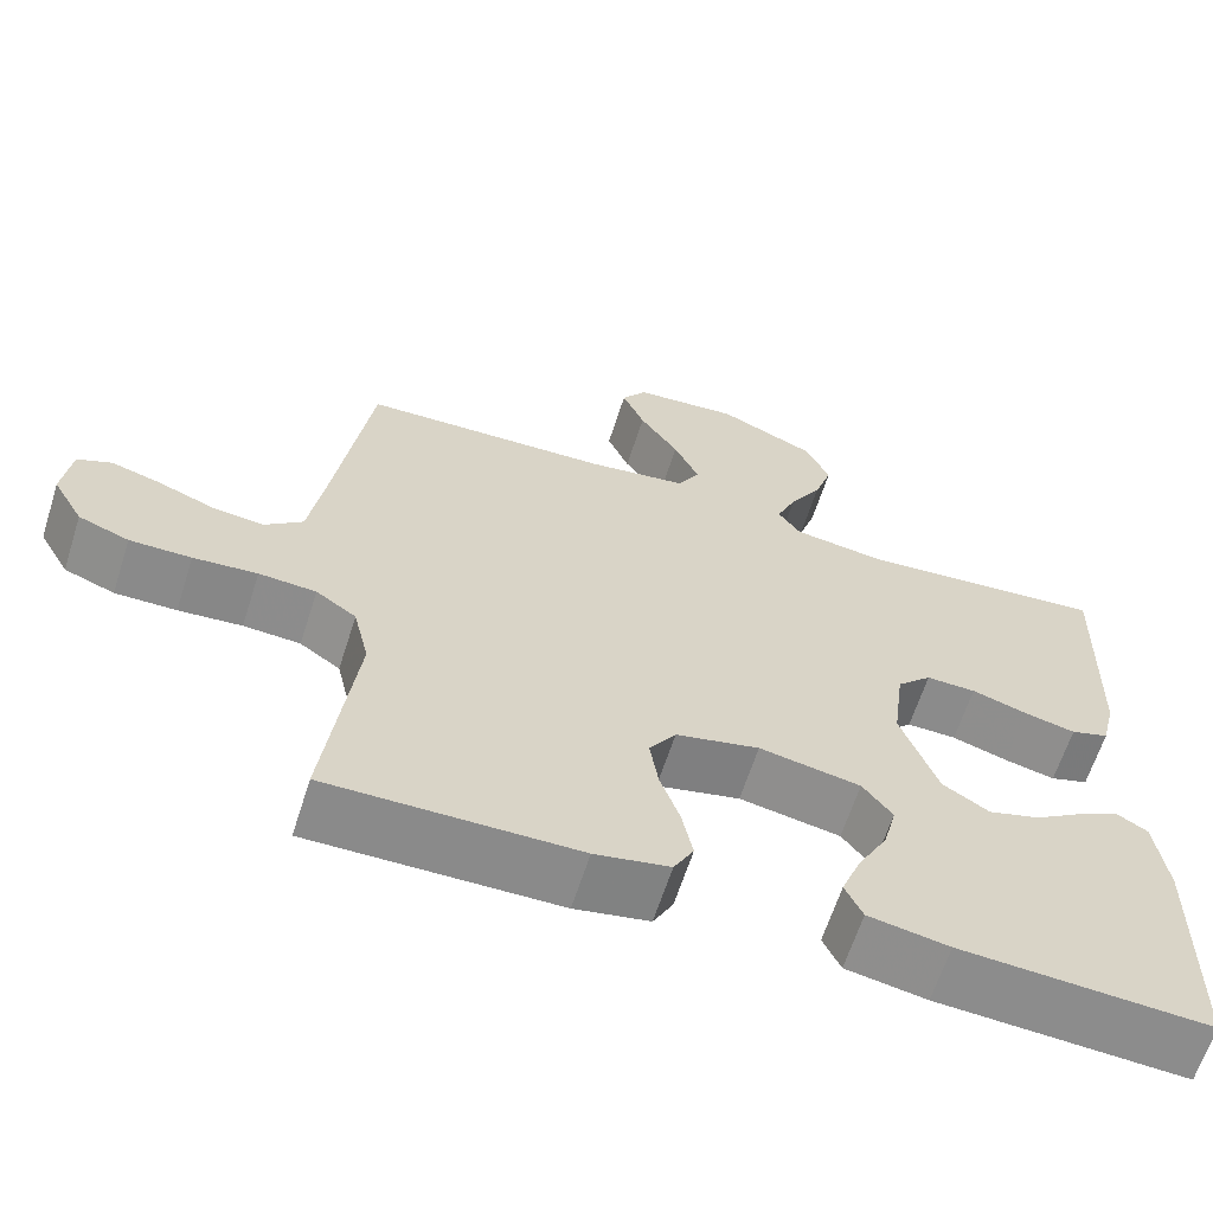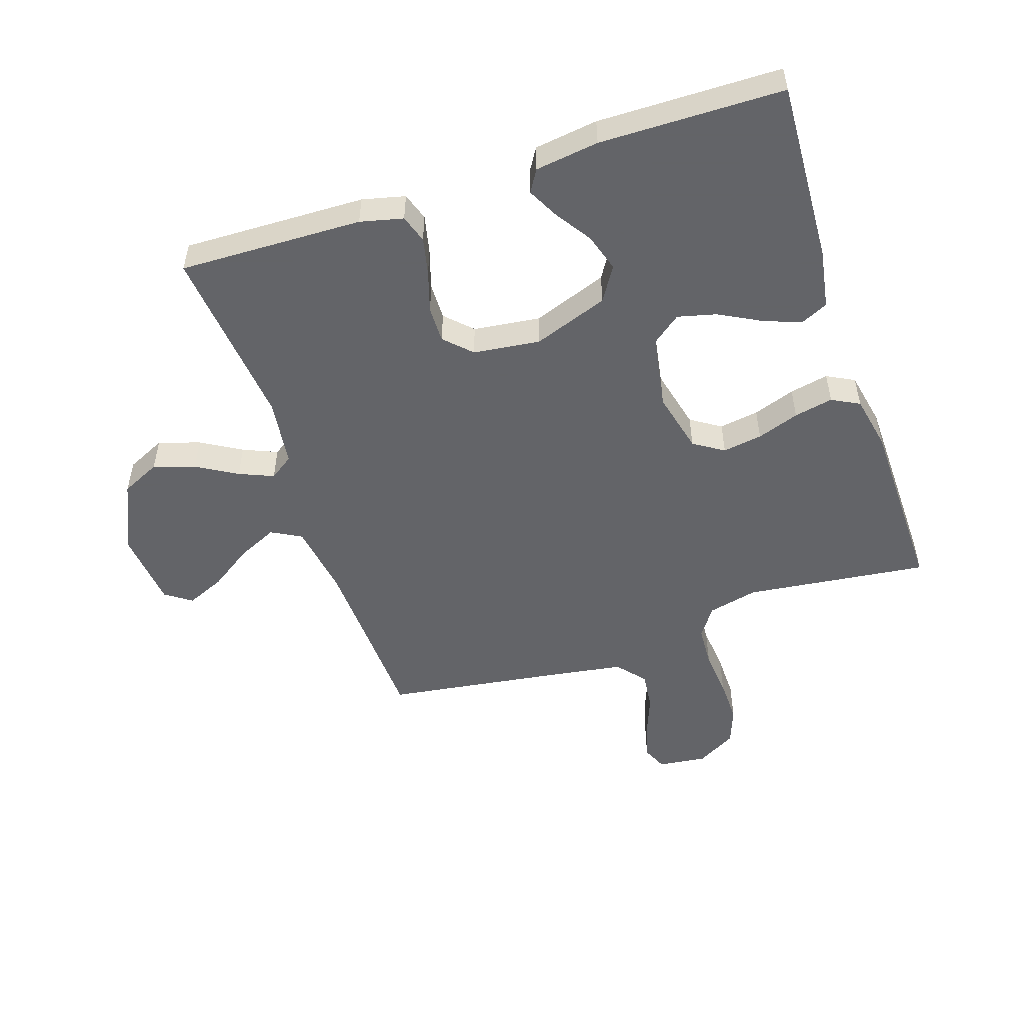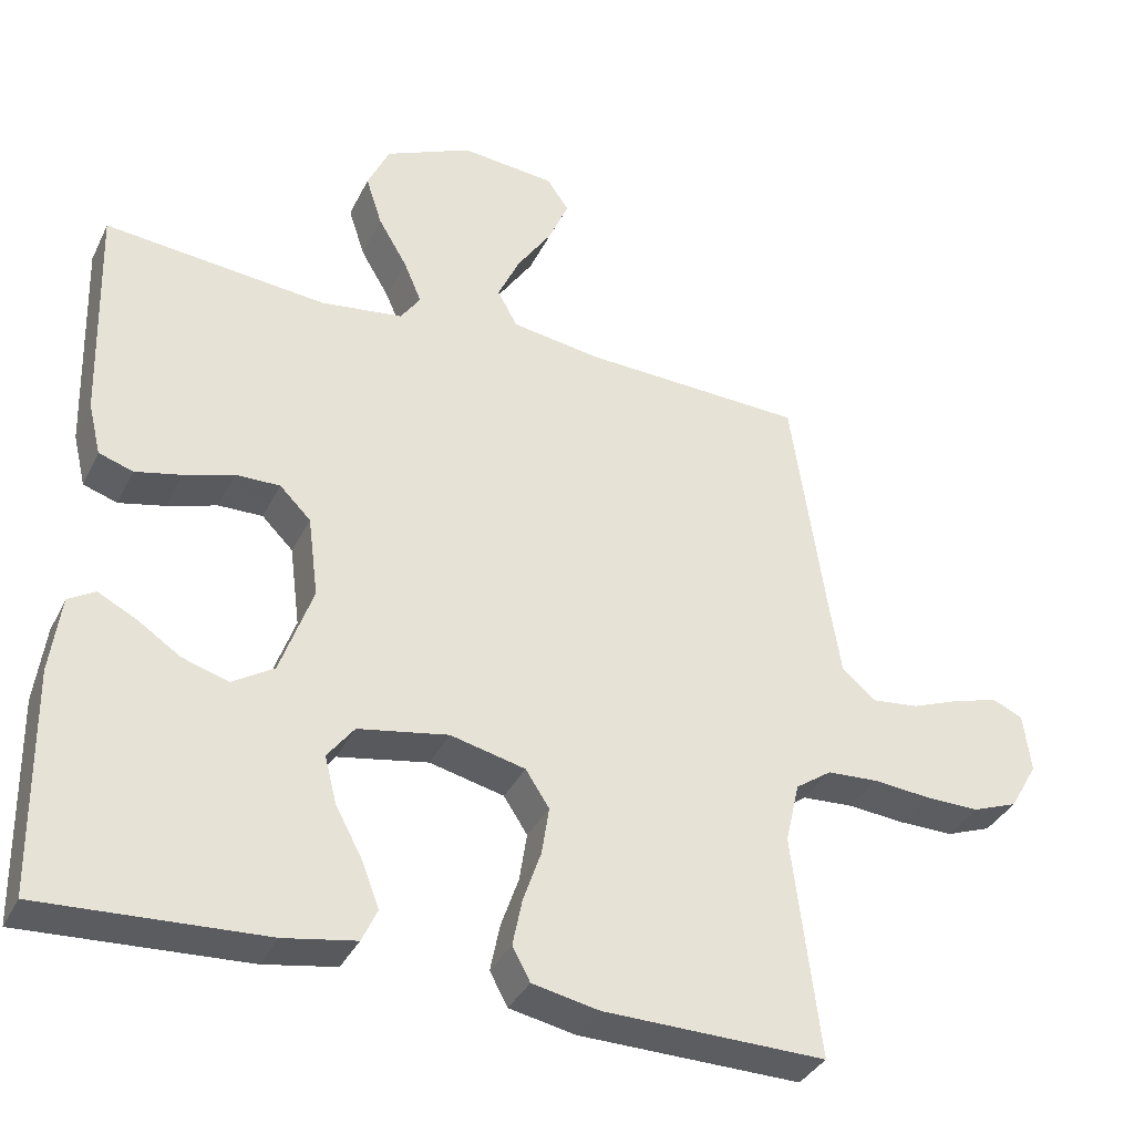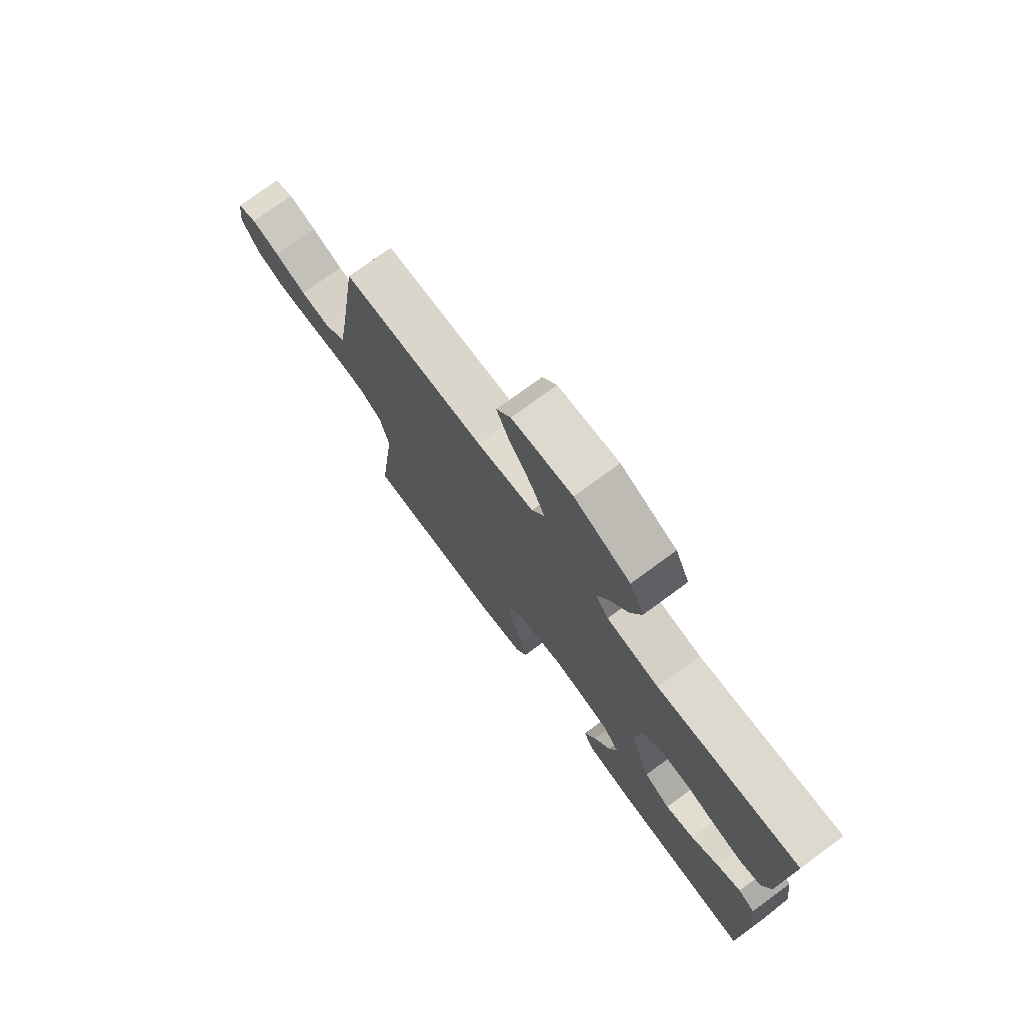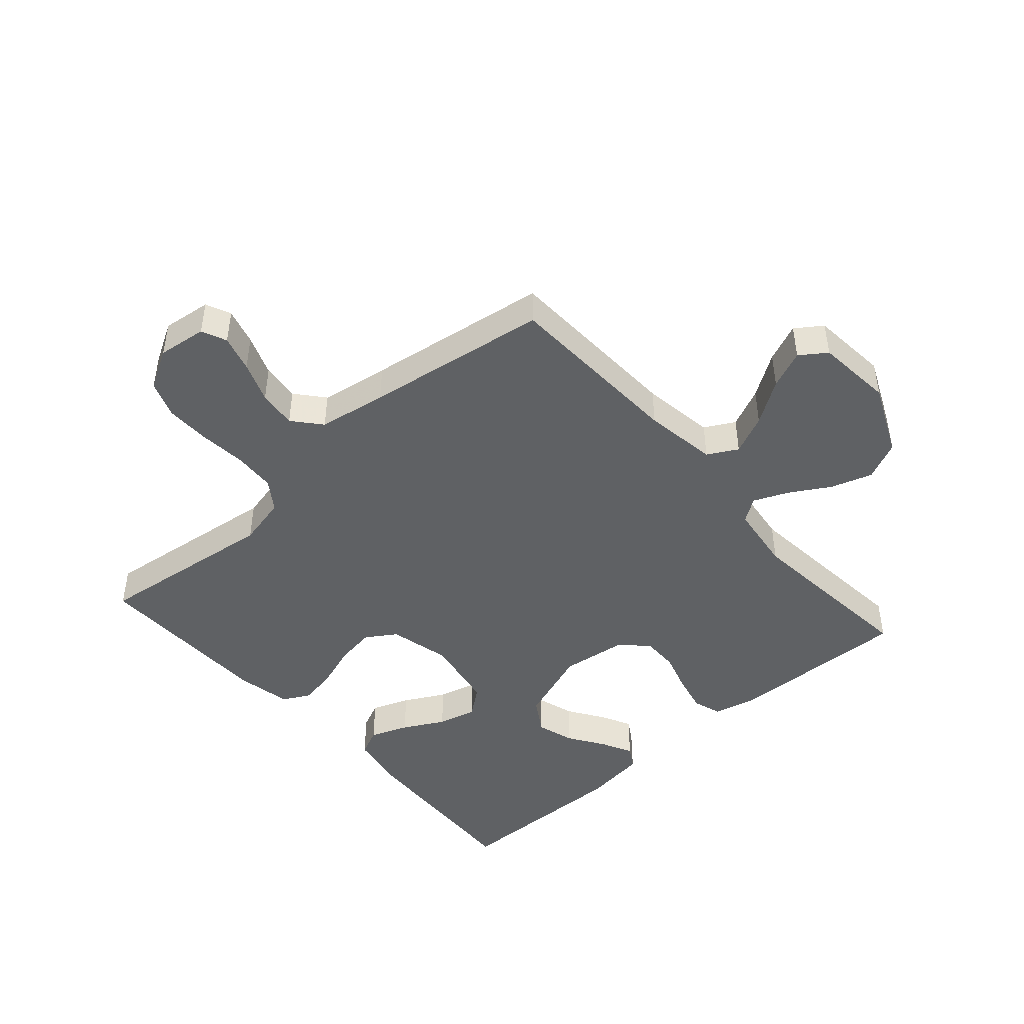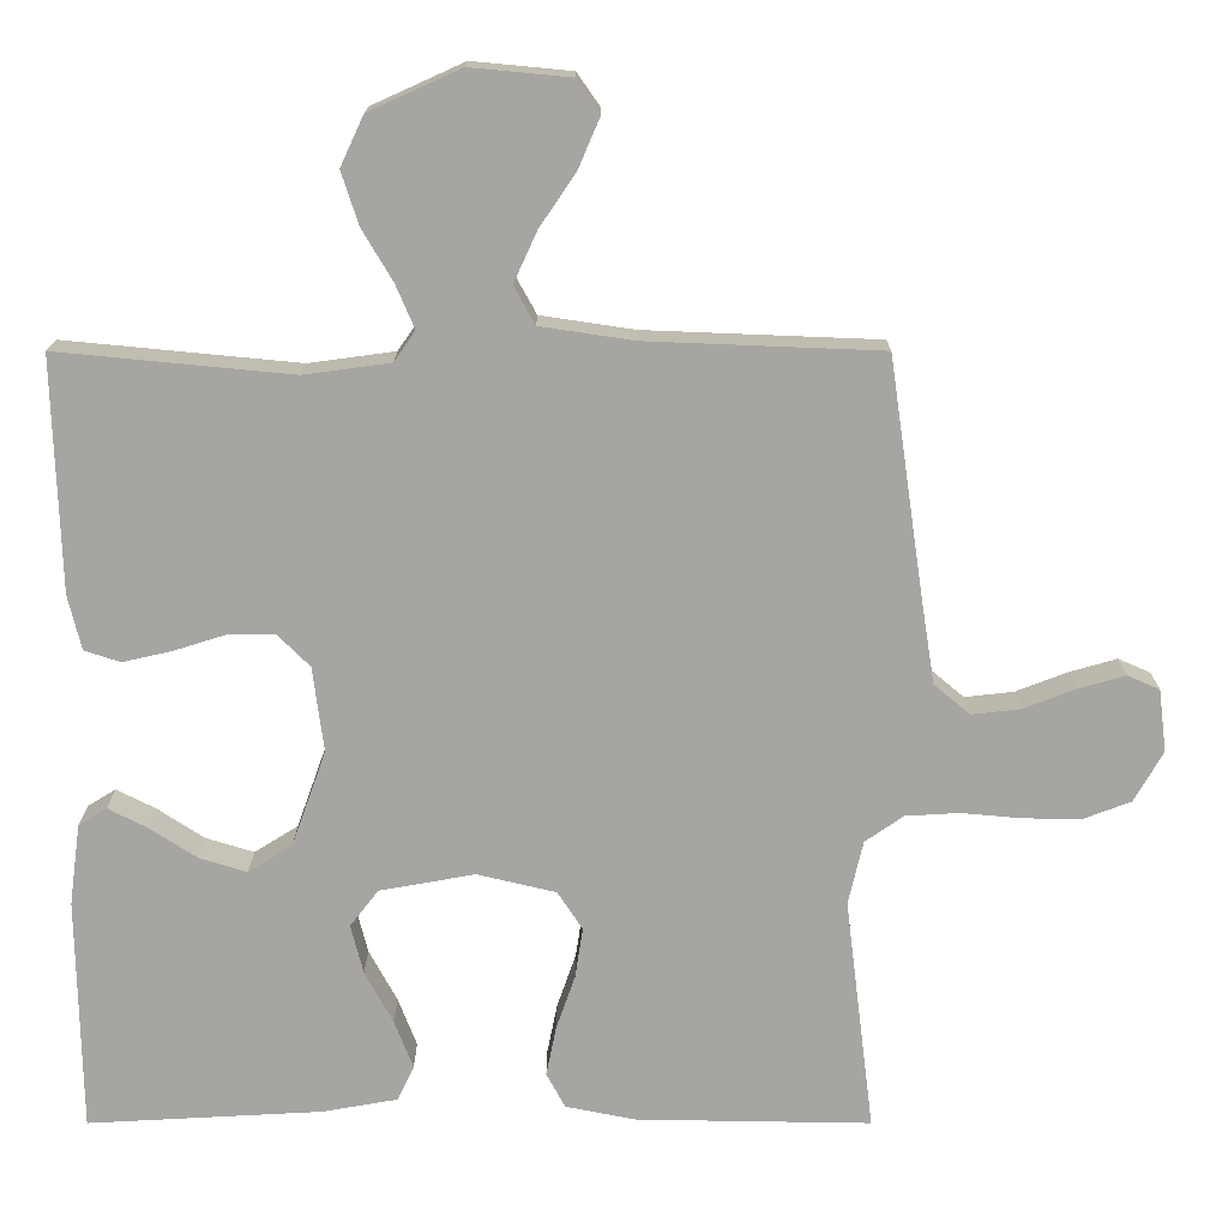
<metadata>
{"format":"obj","ext":"obj","renderer":"f3d","projection":"perspective","resolution":1024,"background":"white","views":[{"elev":-63.7,"azim":-17.7,"up":"+Z"},{"elev":-51.3,"azim":108.5,"up":"+Y"},{"elev":-35.8,"azim":156.4,"up":"+Z"},{"elev":75.0,"azim":53.7,"up":"+Z"},{"elev":-45.8,"azim":-48.6,"up":"+Y"},{"elev":16.2,"azim":-180.0,"up":"+Z"}]}
</metadata>
<code>
v 0.5 0.07 0.5
v 0.491 0.07 0.2
v 0.474 0.07 0.13
v 0.428 0.07 0.115
v 0.366 0.07 0.129
v 0.299 0.07 0.15
v 0.239 0.07 0.151
v 0.197 0.07 0.109
v 0.183 0.07 0
v 0.227 0.07 -0.123
v 0.283 0.07 -0.158
v 0.345 0.07 -0.139
v 0.404 0.07 -0.1
v 0.455 0.07 -0.074
v 0.491 0.07 -0.096
v 0.505 0.07 -0.2
v 0.5 0.07 -0.5
v 0.2 0.07 -0.484
v 0.103 0.07 -0.467
v 0.082 0.07 -0.422
v 0.106 0.07 -0.36
v 0.142 0.07 -0.293
v 0.158 0.07 -0.23
v 0.122 0.07 -0.183
v 0 0.07 -0.161
v -0.101 0.07 -0.185
v -0.133 0.07 -0.234
v -0.123 0.07 -0.299
v -0.099 0.07 -0.368
v -0.086 0.07 -0.432
v -0.11 0.07 -0.477
v -0.2 0.07 -0.495
v -0.5 0.07 -0.5
v -0.463 0.07 -0.2
v -0.482 0.07 -0.118
v -0.531 0.07 -0.084
v -0.6 0.07 -0.08
v -0.677 0.07 -0.087
v -0.751 0.07 -0.088
v -0.812 0.07 -0.065
v -0.849 0.07 0
v -0.839 0.07 0.08
v -0.798 0.07 0.098
v -0.738 0.07 0.081
v -0.671 0.07 0.055
v -0.608 0.07 0.048
v -0.562 0.07 0.087
v -0.544 0.07 0.2
v -0.5 0.07 0.5
v -0.2 0.07 0.512
v -0.08 0.07 0.53
v -0.053 0.07 0.579
v -0.083 0.07 0.644
v -0.13 0.07 0.714
v -0.157 0.07 0.777
v -0.127 0.07 0.82
v 0 0.07 0.832
v 0.117 0.07 0.779
v 0.147 0.07 0.715
v 0.125 0.07 0.647
v 0.086 0.07 0.581
v 0.062 0.07 0.525
v 0.089 0.07 0.486
v 0.2 0.07 0.471
v 0.5 0 0.5
v 0.491 0 0.2
v 0.474 0 0.13
v 0.428 0 0.115
v 0.366 0 0.129
v 0.299 0 0.15
v 0.239 0 0.151
v 0.197 0 0.109
v 0.183 0 0
v 0.227 0 -0.123
v 0.283 0 -0.158
v 0.345 0 -0.139
v 0.404 0 -0.1
v 0.455 0 -0.074
v 0.491 0 -0.096
v 0.505 0 -0.2
v 0.5 0 -0.5
v 0.2 0 -0.484
v 0.103 0 -0.467
v 0.082 0 -0.422
v 0.106 0 -0.36
v 0.142 0 -0.293
v 0.158 0 -0.23
v 0.122 0 -0.183
v 0 0 -0.161
v -0.101 0 -0.185
v -0.133 0 -0.234
v -0.123 0 -0.299
v -0.099 0 -0.368
v -0.086 0 -0.432
v -0.11 0 -0.477
v -0.2 0 -0.495
v -0.5 0 -0.5
v -0.463 0 -0.2
v -0.482 0 -0.118
v -0.531 0 -0.084
v -0.6 0 -0.08
v -0.677 0 -0.087
v -0.751 0 -0.088
v -0.812 0 -0.065
v -0.849 0 0
v -0.839 0 0.08
v -0.798 0 0.098
v -0.738 0 0.081
v -0.671 0 0.055
v -0.608 0 0.048
v -0.562 0 0.087
v -0.544 0 0.2
v -0.5 0 0.5
v -0.2 0 0.512
v -0.08 0 0.53
v -0.053 0 0.579
v -0.083 0 0.644
v -0.13 0 0.714
v -0.157 0 0.777
v -0.127 0 0.82
v 0 0 0.832
v 0.117 0 0.779
v 0.147 0 0.715
v 0.125 0 0.647
v 0.086 0 0.581
v 0.062 0 0.525
v 0.089 0 0.486
v 0.2 0 0.471
f 58 59 60 61
f 58 61 62
f 57 58 62
f 56 57 62
f 53 54 55 56
f 52 53 56 62
f 51 52 62 63
f 48 49 50
f 47 48 50 51
f 42 43 44 45
f 40 41 42 45
f 40 45 46
f 37 38 39 40
f 36 37 40 46
f 35 36 46 47
f 31 32 33 34
f 31 34 35
f 28 29 30 31
f 27 28 31 35
f 26 27 35 47
f 19 20 21 22
f 19 22 23
f 18 19 23
f 17 18 23
f 16 17 23 24
f 12 13 14 15
f 11 12 15 16
f 3 4 5 6
f 1 2 3 6
f 64 1 6 7
f 63 64 7 8
f 51 63 8 9
f 25 26 47 51
f 25 51 9 10
f 11 16 24 25
f 10 11 25
f 125 124 123 122
f 126 125 122
f 126 122 121
f 126 121 120
f 120 119 118 117
f 126 120 117 116
f 127 126 116 115
f 114 113 112
f 115 114 112 111
f 109 108 107 106
f 109 106 105 104
f 110 109 104
f 104 103 102 101
f 110 104 101 100
f 111 110 100 99
f 98 97 96 95
f 99 98 95
f 95 94 93 92
f 99 95 92 91
f 111 99 91 90
f 86 85 84 83
f 87 86 83
f 87 83 82
f 87 82 81
f 88 87 81 80
f 79 78 77 76
f 80 79 76 75
f 70 69 68 67
f 70 67 66 65
f 71 70 65 128
f 72 71 128 127
f 73 72 127 115
f 115 111 90 89
f 74 73 115 89
f 89 88 80 75
f 89 75 74
f 1 65 66 2
f 2 66 67 3
f 3 67 68 4
f 4 68 69 5
f 5 69 70 6
f 6 70 71 7
f 7 71 72 8
f 8 72 73 9
f 9 73 74 10
f 10 74 75 11
f 11 75 76 12
f 12 76 77 13
f 13 77 78 14
f 14 78 79 15
f 15 79 80 16
f 16 80 81 17
f 17 81 82 18
f 18 82 83 19
f 19 83 84 20
f 20 84 85 21
f 21 85 86 22
f 22 86 87 23
f 23 87 88 24
f 24 88 89 25
f 25 89 90 26
f 26 90 91 27
f 27 91 92 28
f 28 92 93 29
f 29 93 94 30
f 30 94 95 31
f 31 95 96 32
f 32 96 97 33
f 33 97 98 34
f 34 98 99 35
f 35 99 100 36
f 36 100 101 37
f 37 101 102 38
f 38 102 103 39
f 39 103 104 40
f 40 104 105 41
f 41 105 106 42
f 42 106 107 43
f 43 107 108 44
f 44 108 109 45
f 45 109 110 46
f 46 110 111 47
f 47 111 112 48
f 48 112 113 49
f 49 113 114 50
f 50 114 115 51
f 51 115 116 52
f 52 116 117 53
f 53 117 118 54
f 54 118 119 55
f 55 119 120 56
f 56 120 121 57
f 57 121 122 58
f 58 122 123 59
f 59 123 124 60
f 60 124 125 61
f 61 125 126 62
f 62 126 127 63
f 63 127 128 64
f 64 128 65 1

</code>
